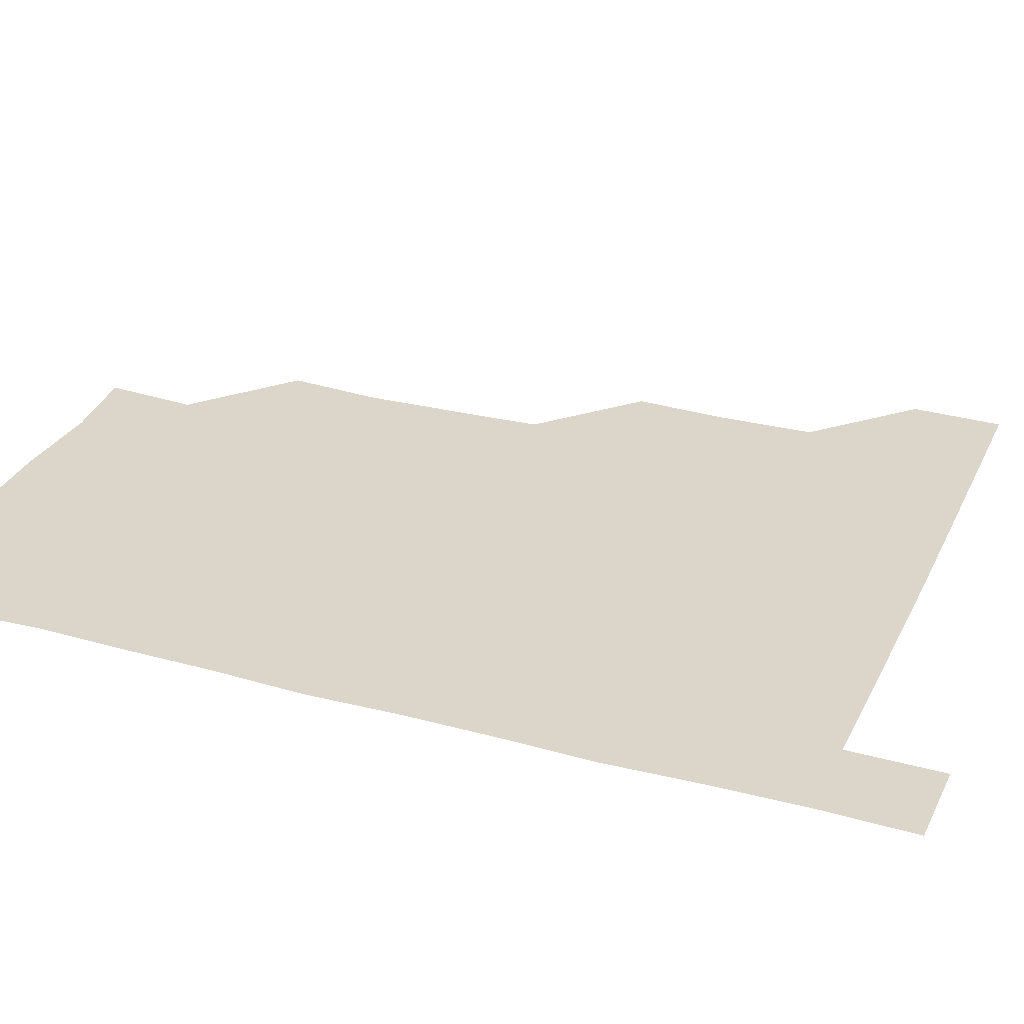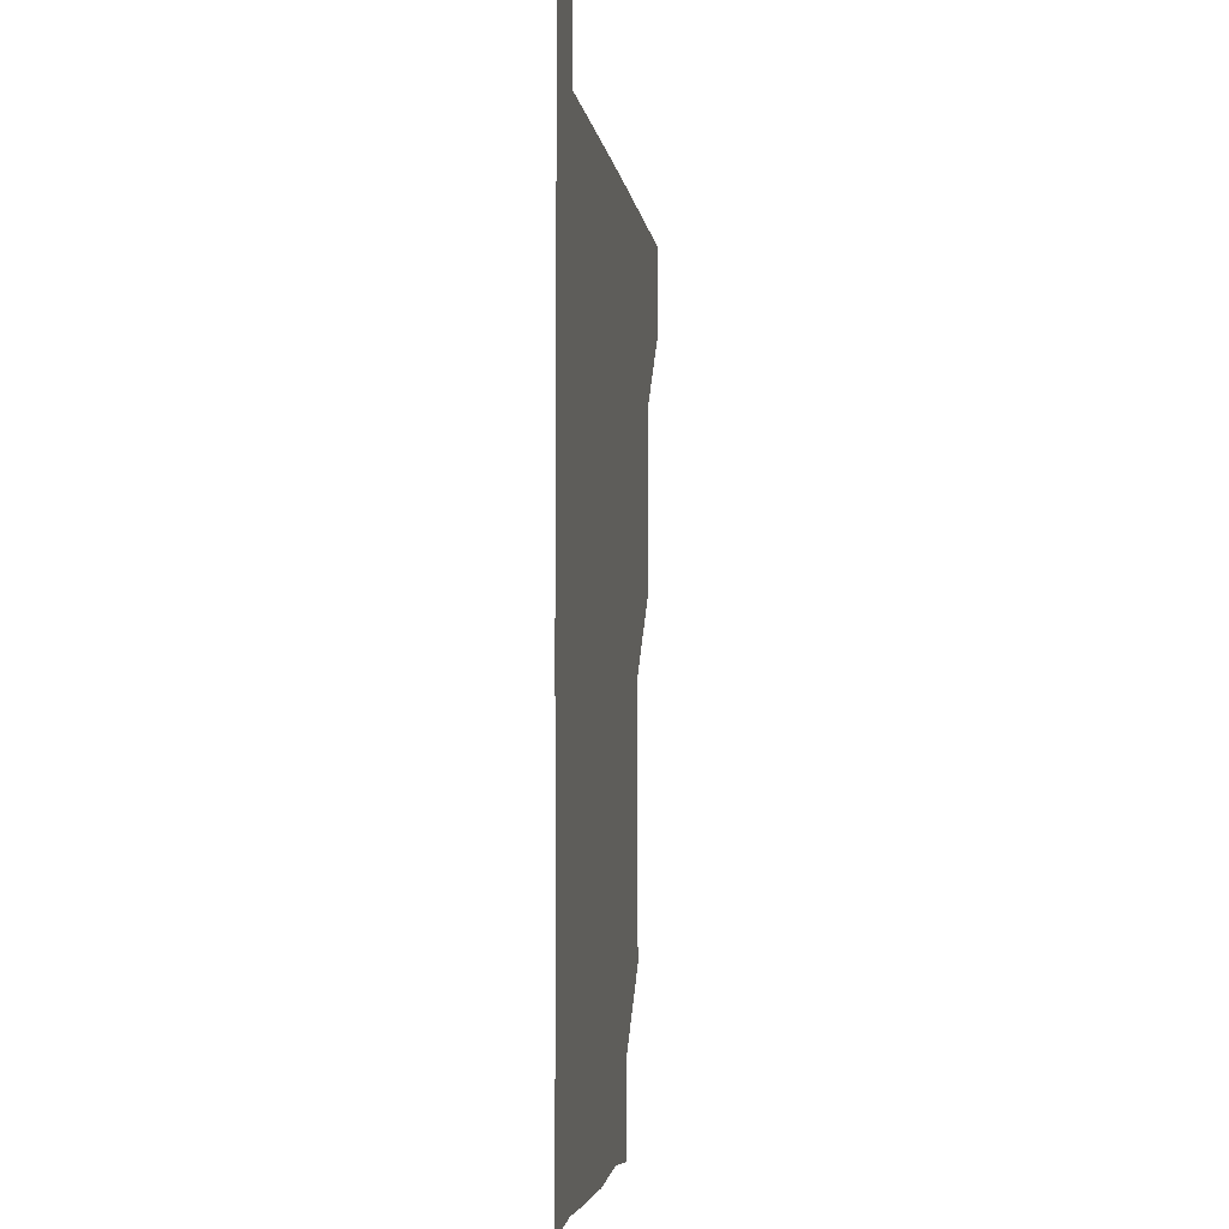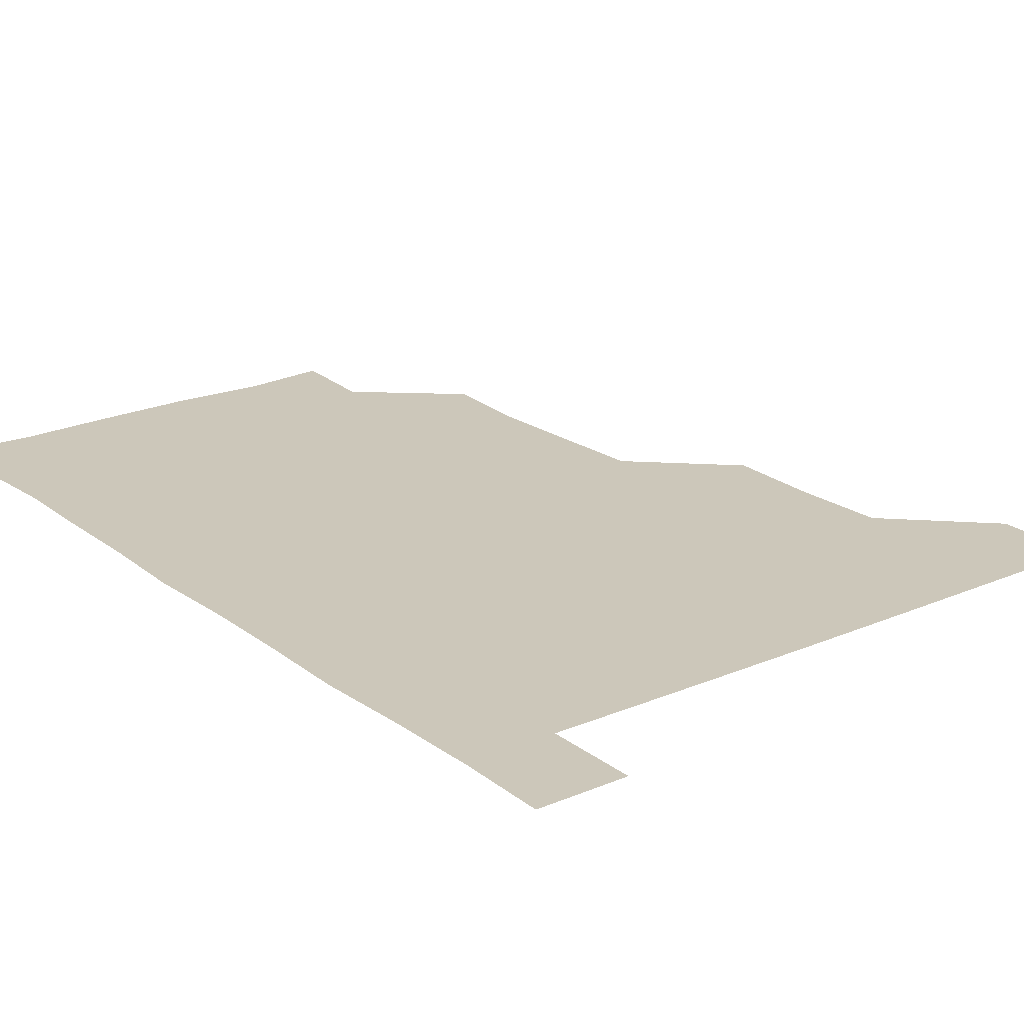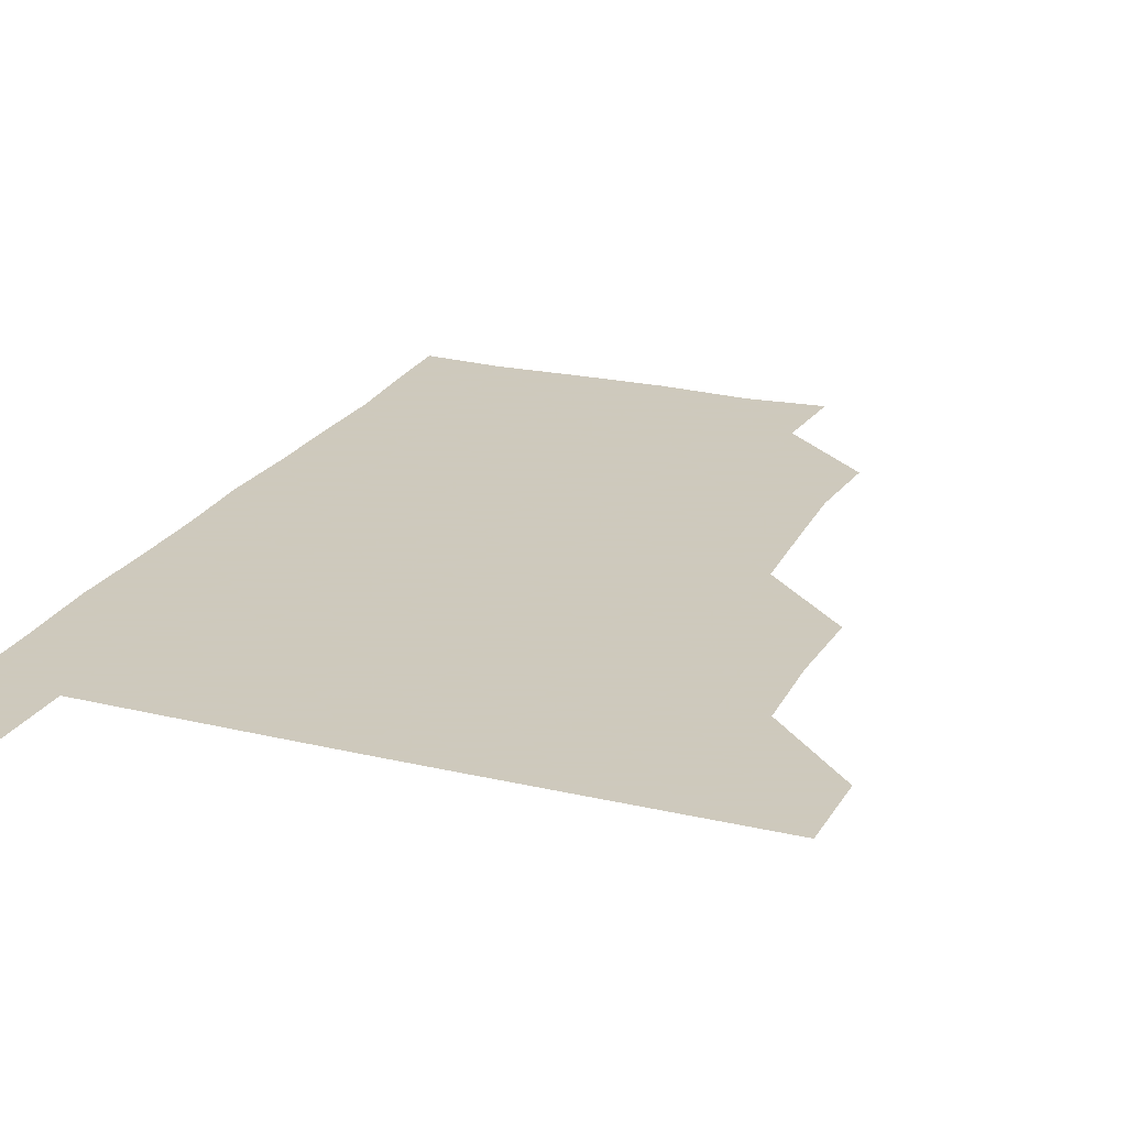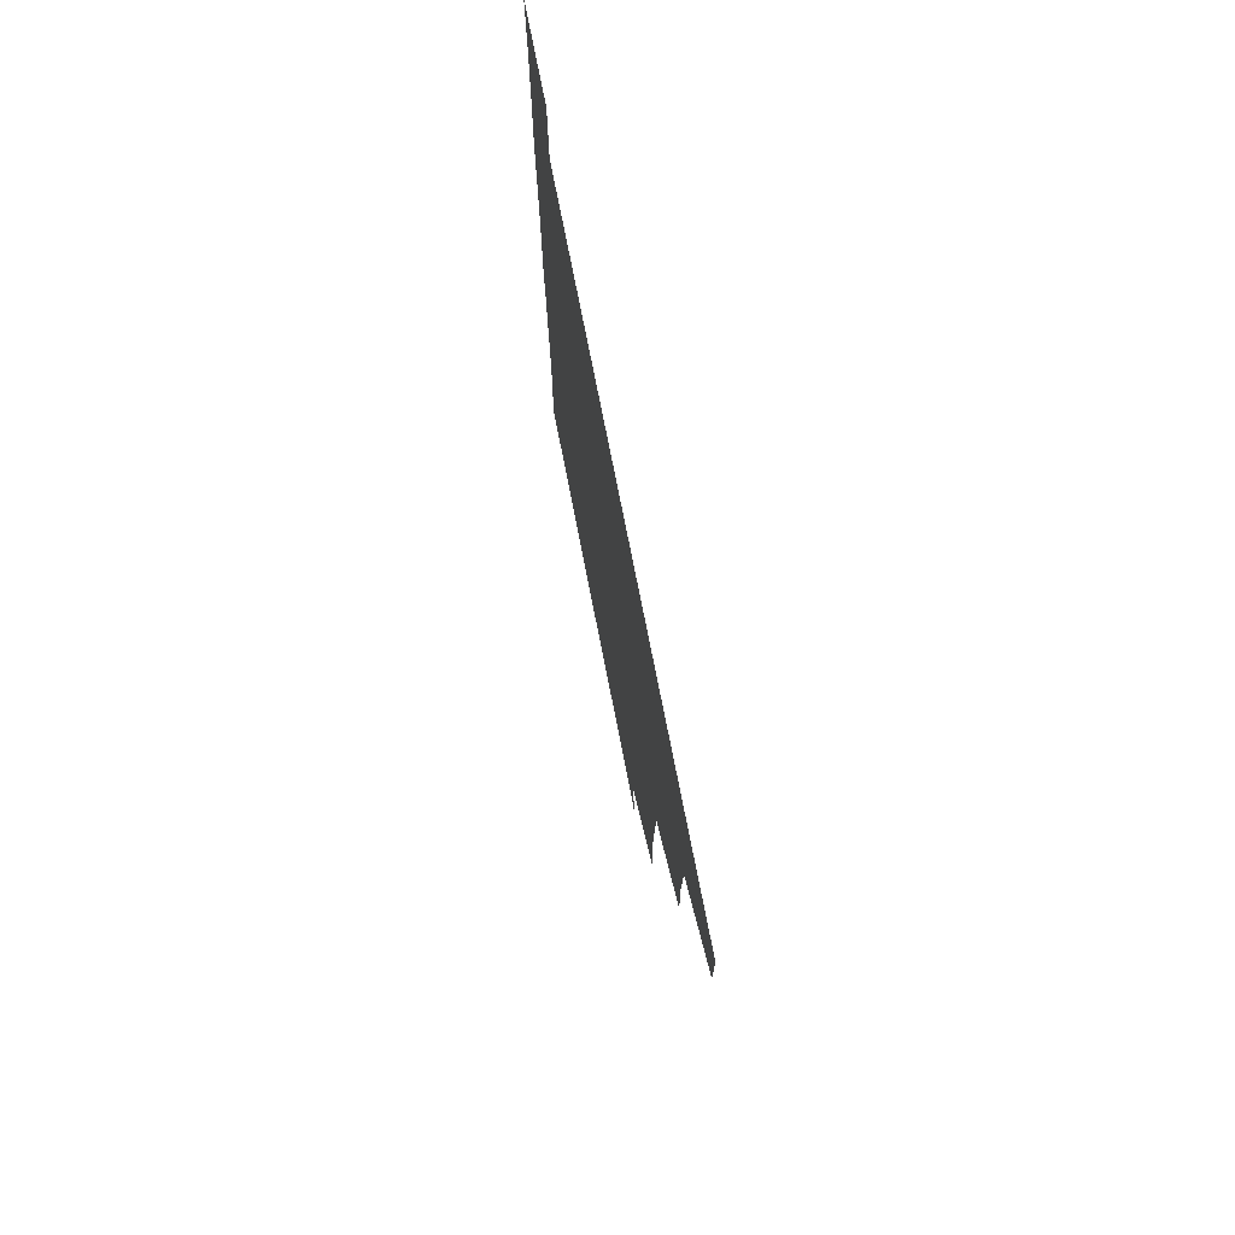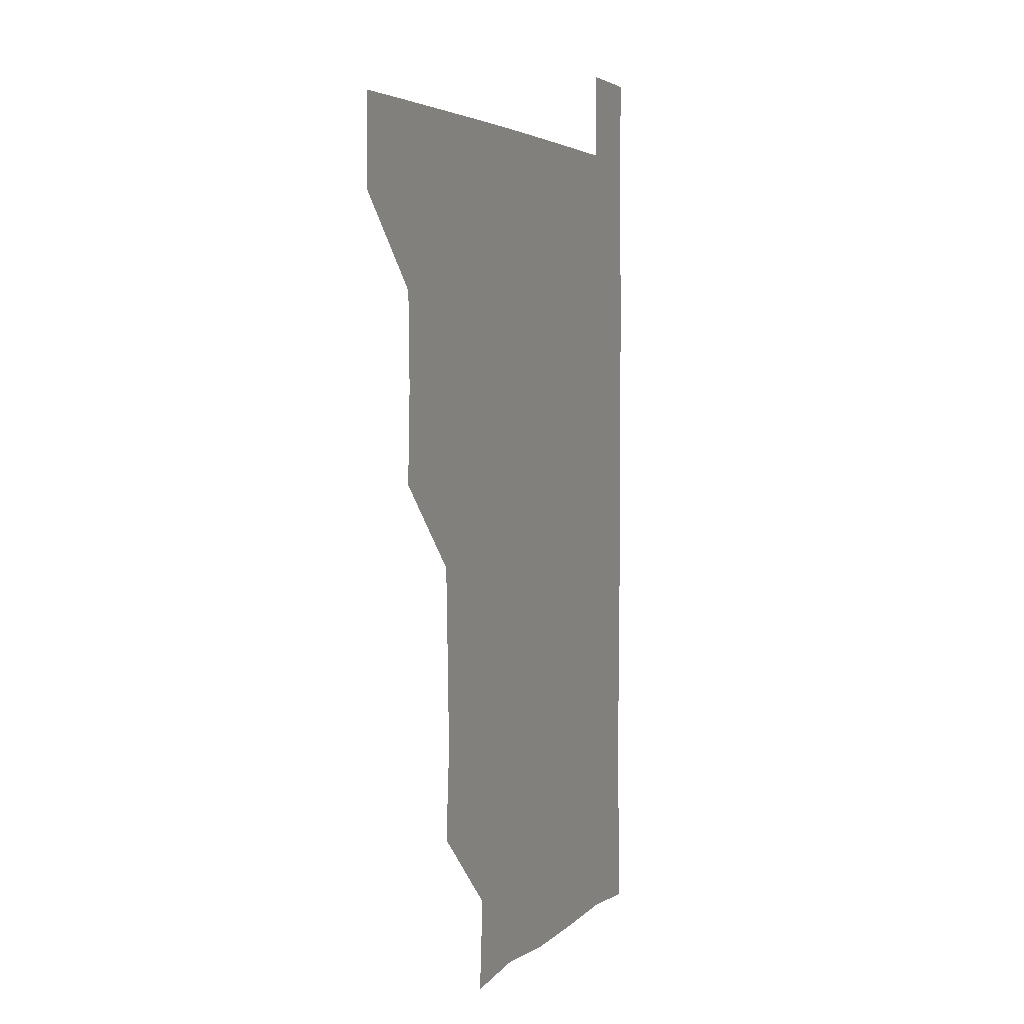
<metadata>
{"format":"obj","ext":"obj","renderer":"f3d","projection":"perspective","resolution":1024,"background":"white","views":[{"elev":30.0,"azim":111.7,"up":"+Z"},{"elev":-3.8,"azim":97.2,"up":"+Y"},{"elev":21.3,"azim":142.5,"up":"+Z"},{"elev":22.6,"azim":-157.8,"up":"+Z"},{"elev":76.2,"azim":-101.2,"up":"+Y"},{"elev":3.4,"azim":-68.4,"up":"+Y"}]}
</metadata>
<code>
v 480.5 480.8 0
v 481.2 510.8 0
v 510.8 388.6 0
v 512.1 419.9 0
v 511.3 450.8 0
v 511.6 481.1 0
v 511.1 511 0
v 541.3 267.5 0
v 543.6 298 0
v 542.6 328.5 0
v 541.5 359.5 0
v 541.8 391.7 0
v 541.1 420.9 0
v 541.5 451.4 0
v 541.3 481 0
v 540.9 511.1 0
v 570.8 208.8 0
v 573 239.6 0
v 571.4 271.6 0
v 572.8 302.9 0
v 571.8 331.8 0
v 571.3 361.4 0
v 571.6 392.2 0
v 571.6 421.9 0
v 571.5 451.4 0
v 571.5 480.7 0
v 570.8 511.3 0
v 598.9 211.4 0
v 601.6 242.3 0
v 601.2 271.1 0
v 601.3 303.1 0
v 601.3 331.8 0
v 601.3 362.4 0
v 601.2 391.9 0
v 601.3 421.6 0
v 601.2 451.3 0
v 601.3 480.8 0
v 600.7 511.3 0
v 630.8 209.7 0
v 630.8 242.9 0
v 631.3 272.6 0
v 630.9 302.5 0
v 630.9 333 0
v 630.8 362.2 0
v 630.8 392.2 0
v 630.9 422.6 0
v 631 451.3 0
v 631.2 480.8 0
v 630.6 511.1 0
v 662.6 210.3 0
v 660.8 242 0
v 660.4 272.4 0
v 660 303.5 0
v 660.2 332.7 0
v 660.5 362 0
v 660.6 391.5 0
v 660.3 422.1 0
v 660.5 451.7 0
v 660.7 481.3 0
v 661.1 510.8 0
v 693.6 211.5 0
v 689.6 243.5 0
v 689.1 273 0
v 689.6 302.3 0
v 689.1 332.7 0
v 689.3 362.6 0
v 689.2 392.3 0
v 689.2 422.1 0
v 689.7 451.7 0
v 689.6 481.4 0
v 690.8 510.5 0
v 691.1 541.1 0
v 721.9 209.7 0
v 721.1 237.2 0
v 719.8 267.2 0
v 720.5 297.2 0
v 720.8 327.5 0
v 722 357.5 0
v 721.1 387.8 0
v 721.2 418.5 0
v 722 448.7 0
v 720.7 479.6 0
v 720.3 510.9 0
v 721 540.8 0
f 5 6 1
f 1 6 2
f 6 7 2
f 11 12 3
f 3 12 4
f 12 13 4
f 4 13 5
f 13 14 5
f 5 14 6
f 14 15 6
f 6 15 7
f 15 16 7
f 18 19 8
f 8 19 9
f 19 20 9
f 9 20 10
f 20 21 10
f 10 21 11
f 21 22 11
f 11 22 12
f 22 23 12
f 12 23 13
f 23 24 13
f 13 24 14
f 24 25 14
f 14 25 15
f 25 26 15
f 15 26 16
f 26 27 16
f 17 28 18
f 28 29 18
f 18 29 19
f 29 30 19
f 19 30 20
f 30 31 20
f 20 31 21
f 31 32 21
f 21 32 22
f 32 33 22
f 22 33 23
f 33 34 23
f 23 34 24
f 34 35 24
f 24 35 25
f 35 36 25
f 25 36 26
f 36 37 26
f 26 37 27
f 37 38 27
f 28 39 29
f 39 40 29
f 29 40 30
f 40 41 30
f 30 41 31
f 41 42 31
f 31 42 32
f 42 43 32
f 32 43 33
f 43 44 33
f 33 44 34
f 44 45 34
f 34 45 35
f 45 46 35
f 35 46 36
f 46 47 36
f 36 47 37
f 47 48 37
f 37 48 38
f 48 49 38
f 39 50 40
f 50 51 40
f 40 51 41
f 51 52 41
f 41 52 42
f 52 53 42
f 42 53 43
f 53 54 43
f 43 54 44
f 54 55 44
f 44 55 45
f 55 56 45
f 45 56 46
f 56 57 46
f 46 57 47
f 57 58 47
f 47 58 48
f 58 59 48
f 48 59 49
f 59 60 49
f 50 61 51
f 61 62 51
f 51 62 52
f 62 63 52
f 52 63 53
f 63 64 53
f 53 64 54
f 64 65 54
f 54 65 55
f 65 66 55
f 55 66 56
f 66 67 56
f 56 67 57
f 67 68 57
f 57 68 58
f 68 69 58
f 58 69 59
f 69 70 59
f 59 70 60
f 70 71 60
f 61 73 62
f 73 74 62
f 62 74 63
f 74 75 63
f 63 75 64
f 75 76 64
f 64 76 65
f 76 77 65
f 65 77 66
f 77 78 66
f 66 78 67
f 78 79 67
f 67 79 68
f 79 80 68
f 68 80 69
f 80 81 69
f 69 81 70
f 81 82 70
f 70 82 71
f 82 83 71
f 71 83 72
f 83 84 72

</code>
